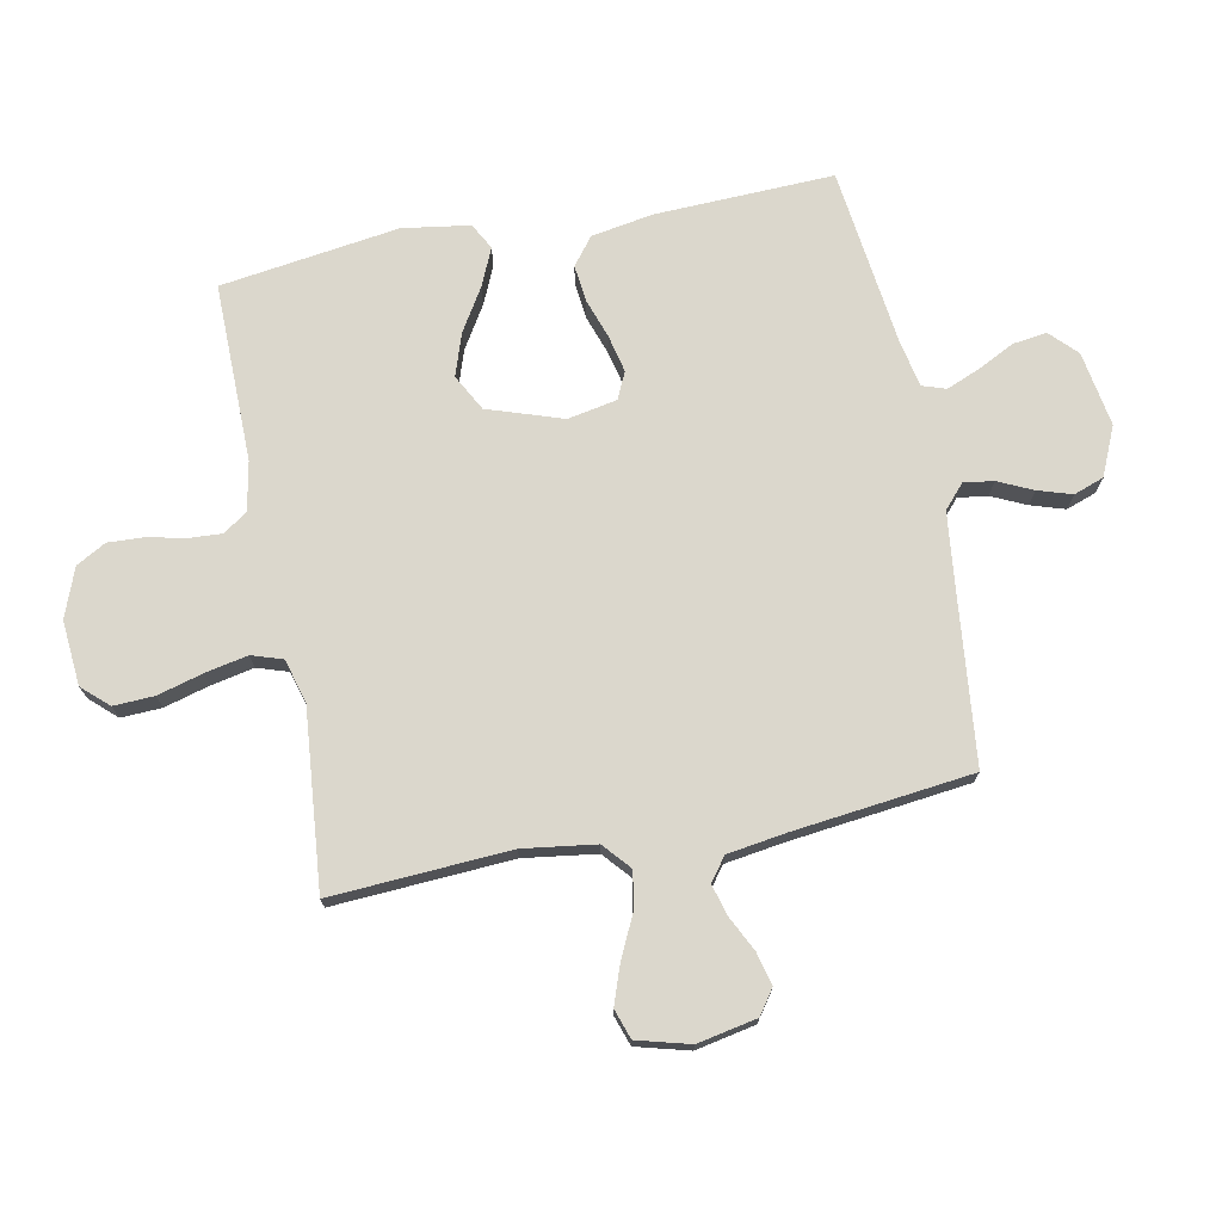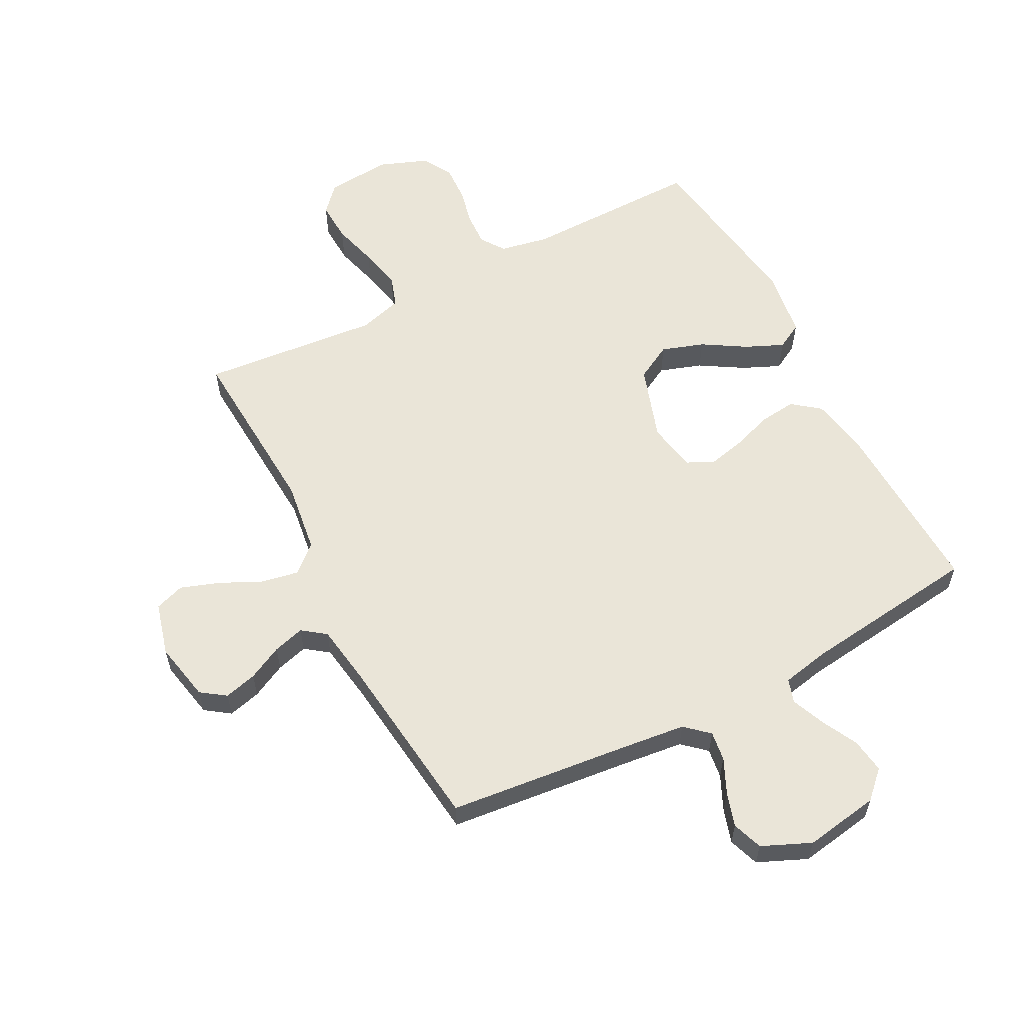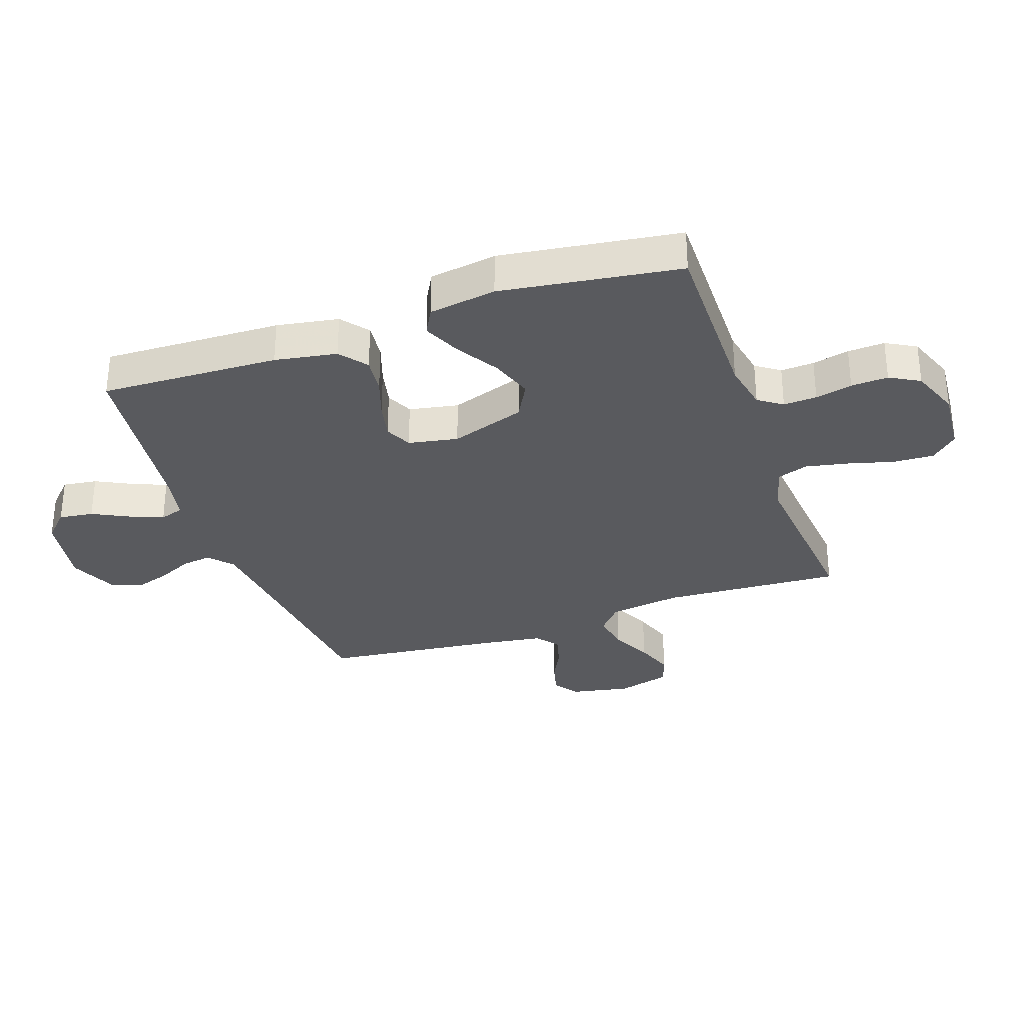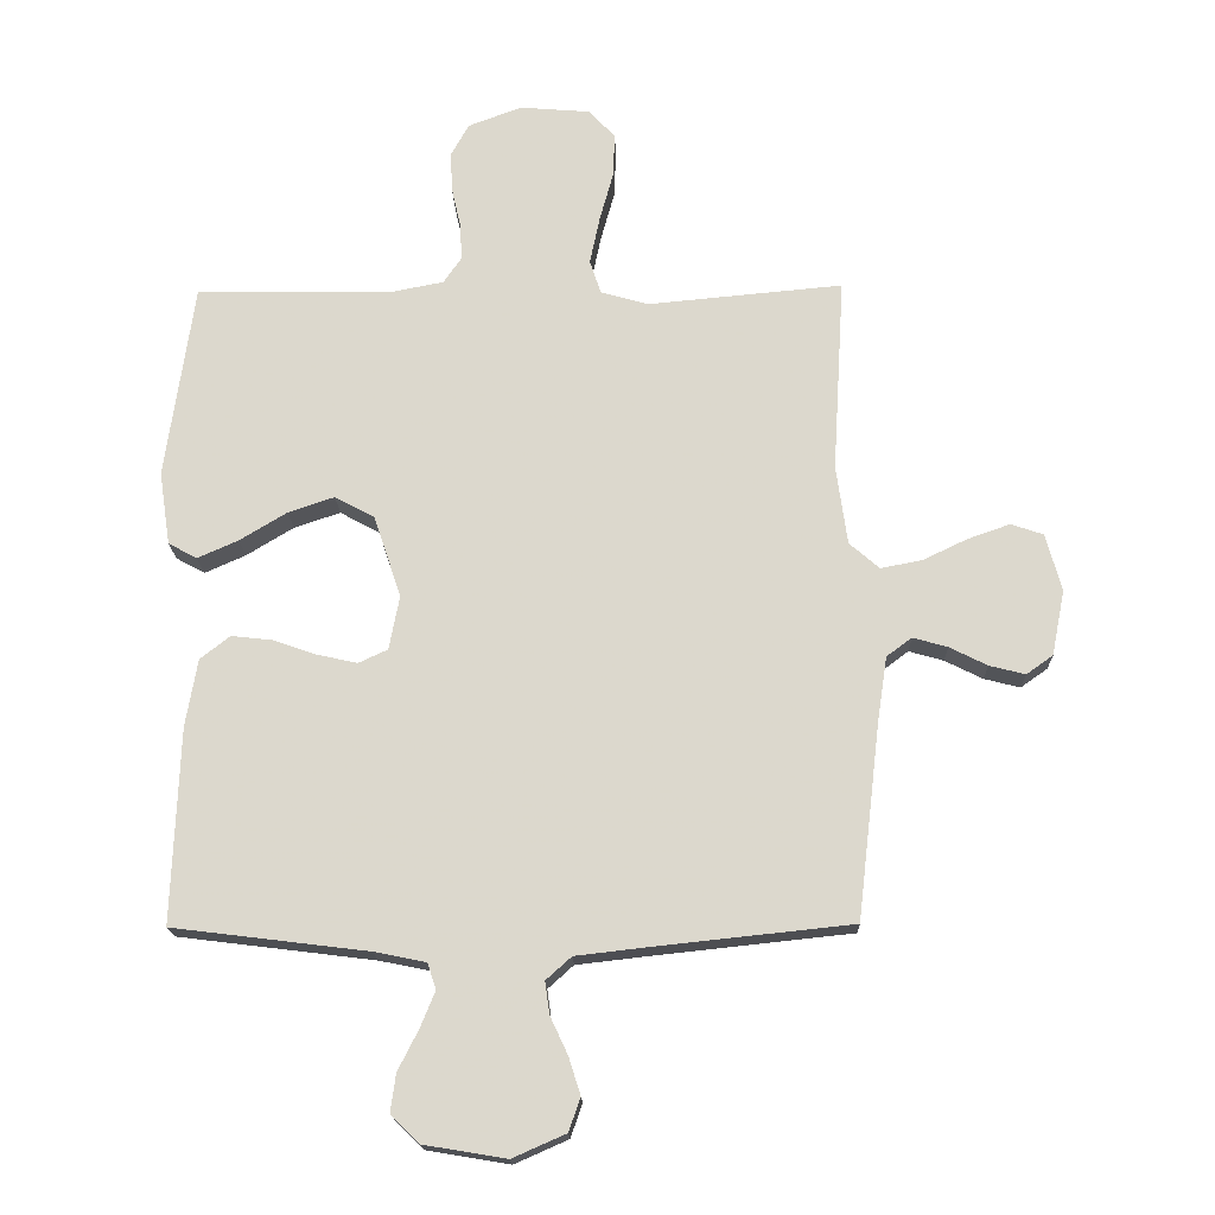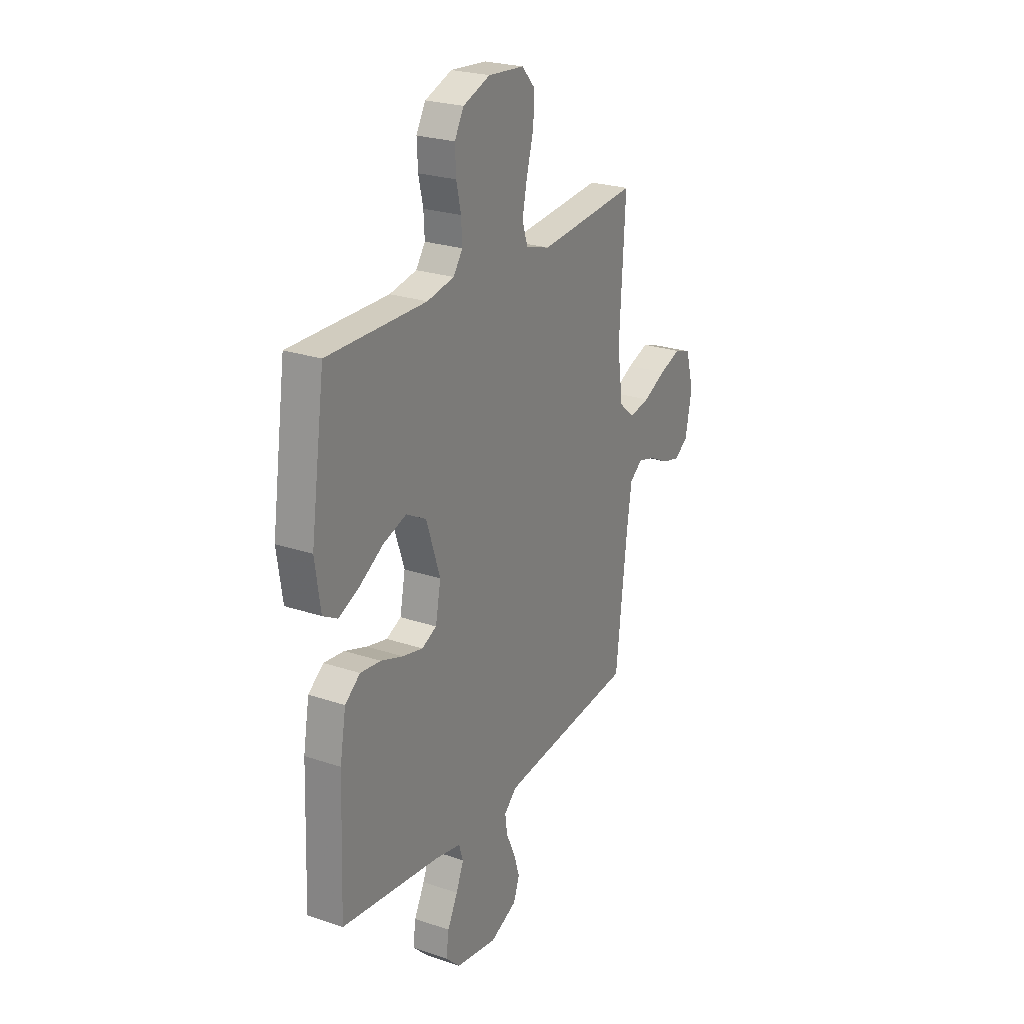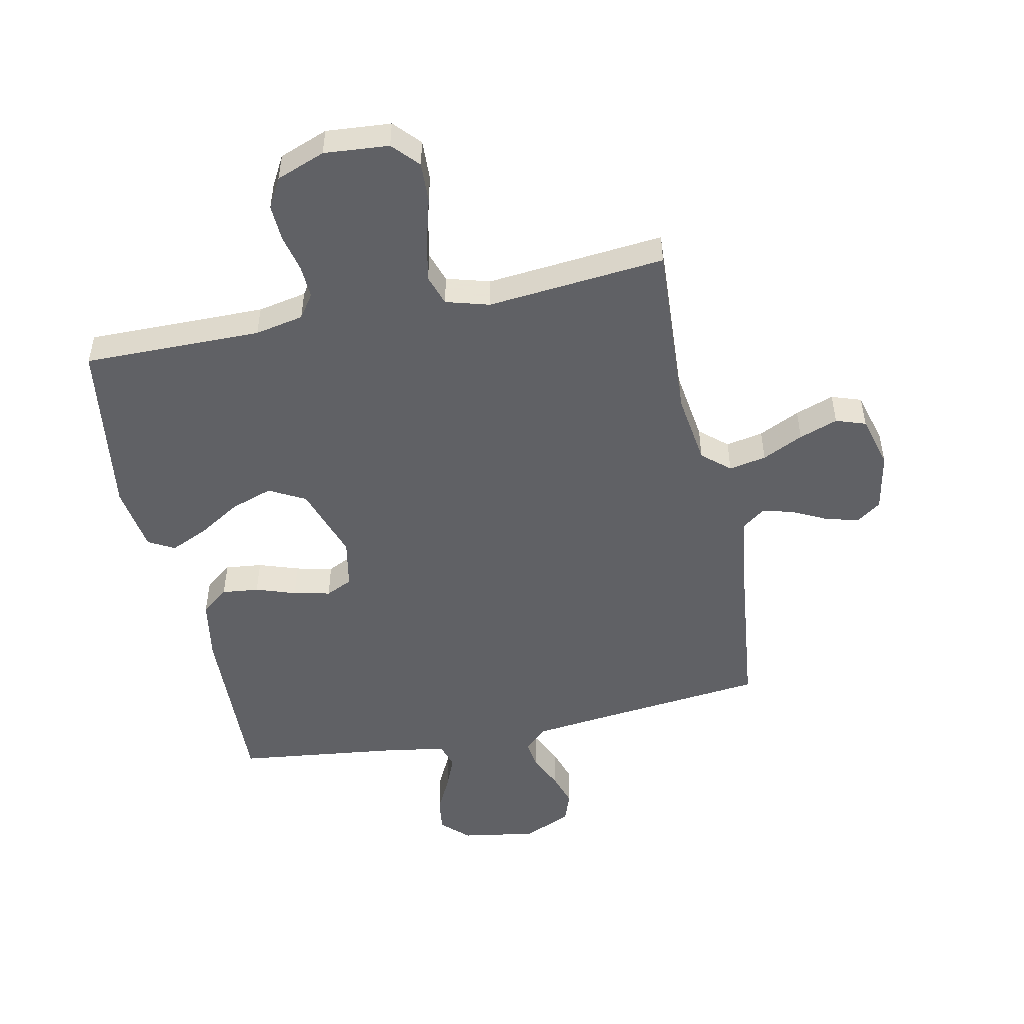
<metadata>
{"format":"obj","ext":"obj","renderer":"f3d","projection":"perspective","resolution":1024,"background":"white","views":[{"elev":73.1,"azim":78.9,"up":"+Y"},{"elev":58.8,"azim":152.4,"up":"+Y"},{"elev":-31.7,"azim":-70.7,"up":"+Y"},{"elev":-17.8,"azim":1.5,"up":"+Z"},{"elev":24.5,"azim":-60.9,"up":"+Z"},{"elev":-50.2,"azim":11.9,"up":"+Y"}]}
</metadata>
<code>
v 0.5 0.07 0.5
v 0.482 0.07 0.2
v 0.499 0.07 0.078
v 0.545 0.07 0.038
v 0.608 0.07 0.05
v 0.677 0.07 0.083
v 0.742 0.07 0.106
v 0.792 0.07 0.089
v 0.816 0.07 0
v 0.796 0.07 -0.1
v 0.755 0.07 -0.129
v 0.7 0.07 -0.115
v 0.642 0.07 -0.086
v 0.589 0.07 -0.071
v 0.55 0.07 -0.1
v 0.535 0.07 -0.2
v 0.5 0.07 -0.5
v 0.2 0.07 -0.532
v 0.087 0.07 -0.545
v 0.048 0.07 -0.58
v 0.055 0.07 -0.63
v 0.082 0.07 -0.688
v 0.1 0.07 -0.745
v 0.082 0.07 -0.796
v 0 0.07 -0.832
v -0.126 0.07 -0.811
v -0.17 0.07 -0.768
v -0.162 0.07 -0.71
v -0.131 0.07 -0.649
v -0.108 0.07 -0.593
v -0.121 0.07 -0.553
v -0.2 0.07 -0.537
v -0.5 0.07 -0.5
v -0.489 0.07 -0.2
v -0.471 0.07 -0.096
v -0.425 0.07 -0.06
v -0.363 0.07 -0.067
v -0.296 0.07 -0.09
v -0.234 0.07 -0.104
v -0.189 0.07 -0.083
v -0.173 0.07 0
v -0.215 0.07 0.126
v -0.276 0.07 0.159
v -0.347 0.07 0.135
v -0.419 0.07 0.091
v -0.482 0.07 0.063
v -0.526 0.07 0.087
v -0.543 0.07 0.2
v -0.5 0.07 0.5
v -0.2 0.07 0.497
v -0.118 0.07 0.513
v -0.09 0.07 0.553
v -0.093 0.07 0.609
v -0.107 0.07 0.671
v -0.11 0.07 0.733
v -0.082 0.07 0.783
v 0 0.07 0.814
v 0.109 0.07 0.805
v 0.149 0.07 0.761
v 0.146 0.07 0.693
v 0.125 0.07 0.617
v 0.11 0.07 0.545
v 0.127 0.07 0.493
v 0.2 0.07 0.472
v 0.5 0 0.5
v 0.482 0 0.2
v 0.499 0 0.078
v 0.545 0 0.038
v 0.608 0 0.05
v 0.677 0 0.083
v 0.742 0 0.106
v 0.792 0 0.089
v 0.816 0 0
v 0.796 0 -0.1
v 0.755 0 -0.129
v 0.7 0 -0.115
v 0.642 0 -0.086
v 0.589 0 -0.071
v 0.55 0 -0.1
v 0.535 0 -0.2
v 0.5 0 -0.5
v 0.2 0 -0.532
v 0.087 0 -0.545
v 0.048 0 -0.58
v 0.055 0 -0.63
v 0.082 0 -0.688
v 0.1 0 -0.745
v 0.082 0 -0.796
v 0 0 -0.832
v -0.126 0 -0.811
v -0.17 0 -0.768
v -0.162 0 -0.71
v -0.131 0 -0.649
v -0.108 0 -0.593
v -0.121 0 -0.553
v -0.2 0 -0.537
v -0.5 0 -0.5
v -0.489 0 -0.2
v -0.471 0 -0.096
v -0.425 0 -0.06
v -0.363 0 -0.067
v -0.296 0 -0.09
v -0.234 0 -0.104
v -0.189 0 -0.083
v -0.173 0 0
v -0.215 0 0.126
v -0.276 0 0.159
v -0.347 0 0.135
v -0.419 0 0.091
v -0.482 0 0.063
v -0.526 0 0.087
v -0.543 0 0.2
v -0.5 0 0.5
v -0.2 0 0.497
v -0.118 0 0.513
v -0.09 0 0.553
v -0.093 0 0.609
v -0.107 0 0.671
v -0.11 0 0.733
v -0.082 0 0.783
v 0 0 0.814
v 0.109 0 0.805
v 0.149 0 0.761
v 0.146 0 0.693
v 0.125 0 0.617
v 0.11 0 0.545
v 0.127 0 0.493
v 0.2 0 0.472
f 59 60 61
f 58 59 61
f 57 58 61
f 56 57 61
f 55 56 61
f 54 55 61
f 53 54 61
f 52 53 61 62
f 51 52 62 63
f 48 49 50
f 47 48 50
f 46 47 50
f 45 46 50
f 44 45 50
f 51 63 64
f 50 51 64
f 44 50 64
f 43 44 64
f 36 37 38
f 35 36 38
f 34 35 38
f 33 34 38
f 32 33 38
f 31 32 38 39
f 30 31 39 40
f 27 28 29
f 26 27 29
f 25 26 29
f 24 25 29
f 23 24 29
f 22 23 29
f 21 22 29
f 20 21 29 30
f 30 40 41
f 20 30 41
f 19 20 41
f 16 17 18
f 19 41 42
f 18 19 42
f 16 18 42
f 15 16 42
f 11 12 13
f 10 11 13
f 9 10 13
f 8 9 13
f 7 8 13
f 6 7 13
f 5 6 13
f 4 5 13 14
f 64 1 2
f 43 64 2
f 42 43 2
f 14 15 42
f 4 14 42
f 3 4 42
f 2 3 42
f 125 124 123
f 125 123 122
f 125 122 121
f 125 121 120
f 125 120 119
f 125 119 118
f 125 118 117
f 126 125 117 116
f 127 126 116 115
f 114 113 112
f 114 112 111
f 114 111 110
f 114 110 109
f 114 109 108
f 128 127 115
f 128 115 114
f 128 114 108
f 128 108 107
f 102 101 100
f 102 100 99
f 102 99 98
f 102 98 97
f 102 97 96
f 103 102 96 95
f 104 103 95 94
f 93 92 91
f 93 91 90
f 93 90 89
f 93 89 88
f 93 88 87
f 93 87 86
f 93 86 85
f 94 93 85 84
f 105 104 94
f 105 94 84
f 105 84 83
f 82 81 80
f 106 105 83
f 106 83 82
f 106 82 80
f 106 80 79
f 77 76 75
f 77 75 74
f 77 74 73
f 77 73 72
f 77 72 71
f 77 71 70
f 77 70 69
f 78 77 69 68
f 66 65 128
f 66 128 107
f 66 107 106
f 106 79 78
f 106 78 68
f 106 68 67
f 106 67 66
f 1 65 66 2
f 2 66 67 3
f 3 67 68 4
f 4 68 69 5
f 5 69 70 6
f 6 70 71 7
f 7 71 72 8
f 8 72 73 9
f 9 73 74 10
f 10 74 75 11
f 11 75 76 12
f 12 76 77 13
f 13 77 78 14
f 14 78 79 15
f 15 79 80 16
f 16 80 81 17
f 17 81 82 18
f 18 82 83 19
f 19 83 84 20
f 20 84 85 21
f 21 85 86 22
f 22 86 87 23
f 23 87 88 24
f 24 88 89 25
f 25 89 90 26
f 26 90 91 27
f 27 91 92 28
f 28 92 93 29
f 29 93 94 30
f 30 94 95 31
f 31 95 96 32
f 32 96 97 33
f 33 97 98 34
f 34 98 99 35
f 35 99 100 36
f 36 100 101 37
f 37 101 102 38
f 38 102 103 39
f 39 103 104 40
f 40 104 105 41
f 41 105 106 42
f 42 106 107 43
f 43 107 108 44
f 44 108 109 45
f 45 109 110 46
f 46 110 111 47
f 47 111 112 48
f 48 112 113 49
f 49 113 114 50
f 50 114 115 51
f 51 115 116 52
f 52 116 117 53
f 53 117 118 54
f 54 118 119 55
f 55 119 120 56
f 56 120 121 57
f 57 121 122 58
f 58 122 123 59
f 59 123 124 60
f 60 124 125 61
f 61 125 126 62
f 62 126 127 63
f 63 127 128 64
f 64 128 65 1

</code>
